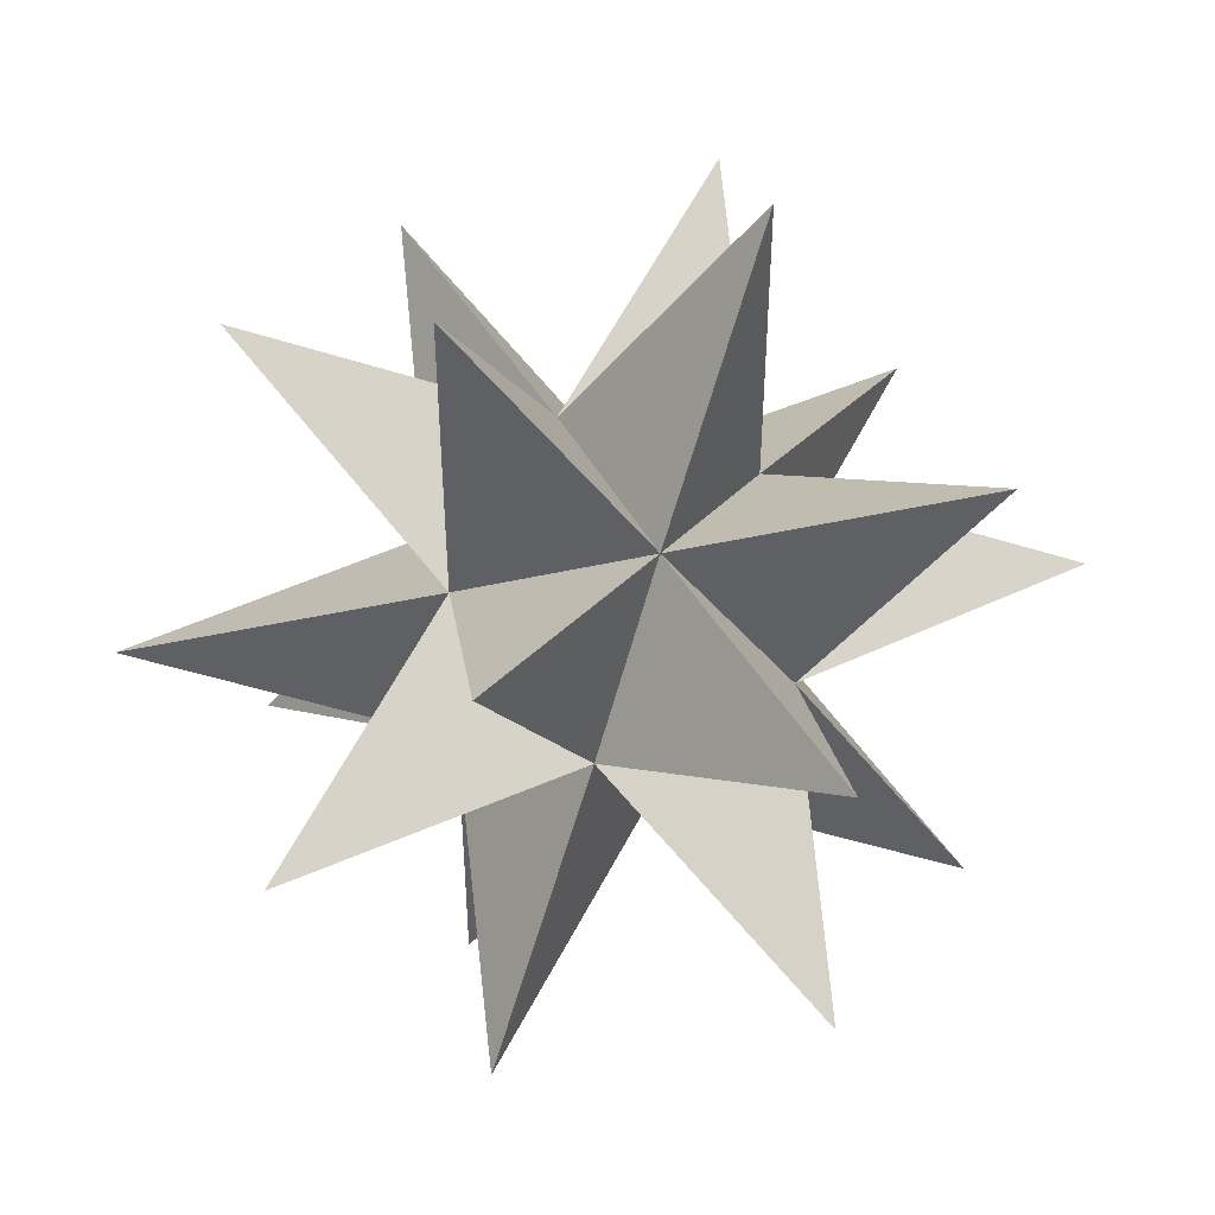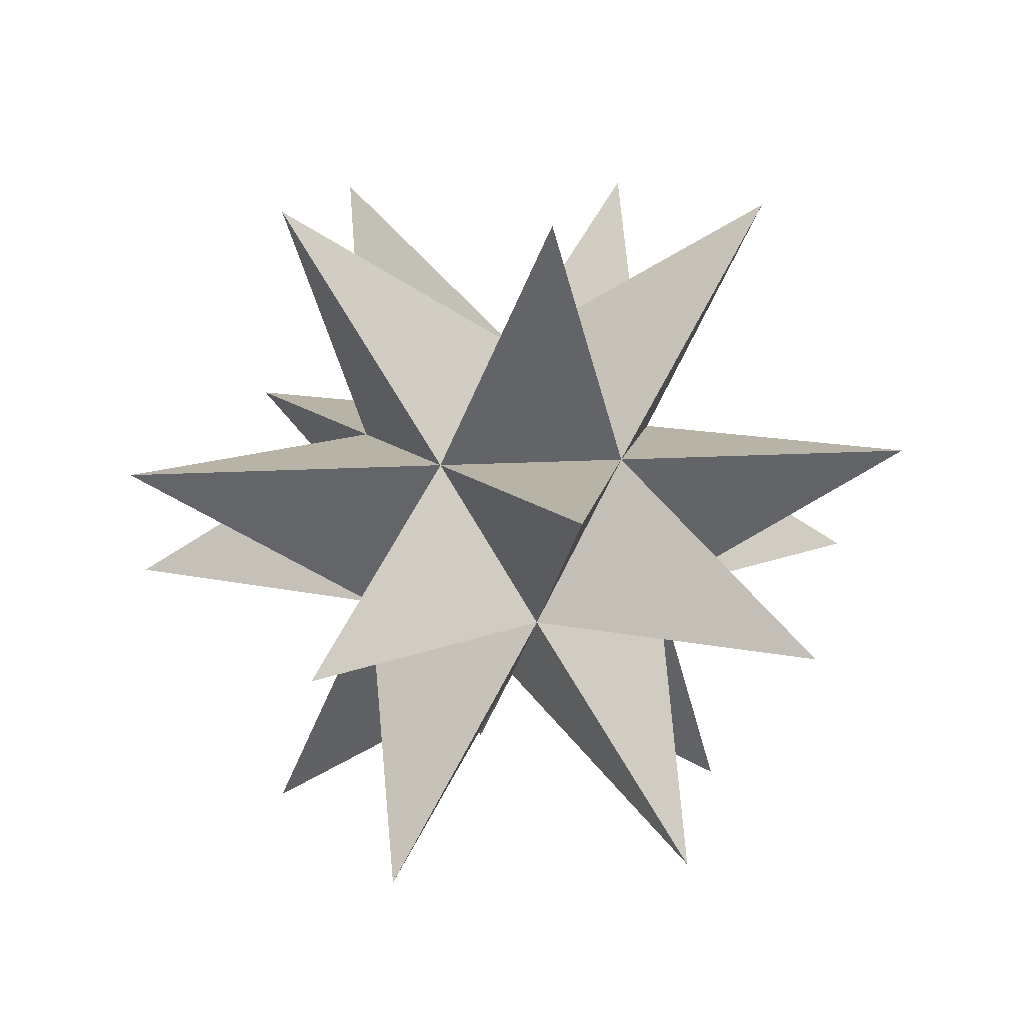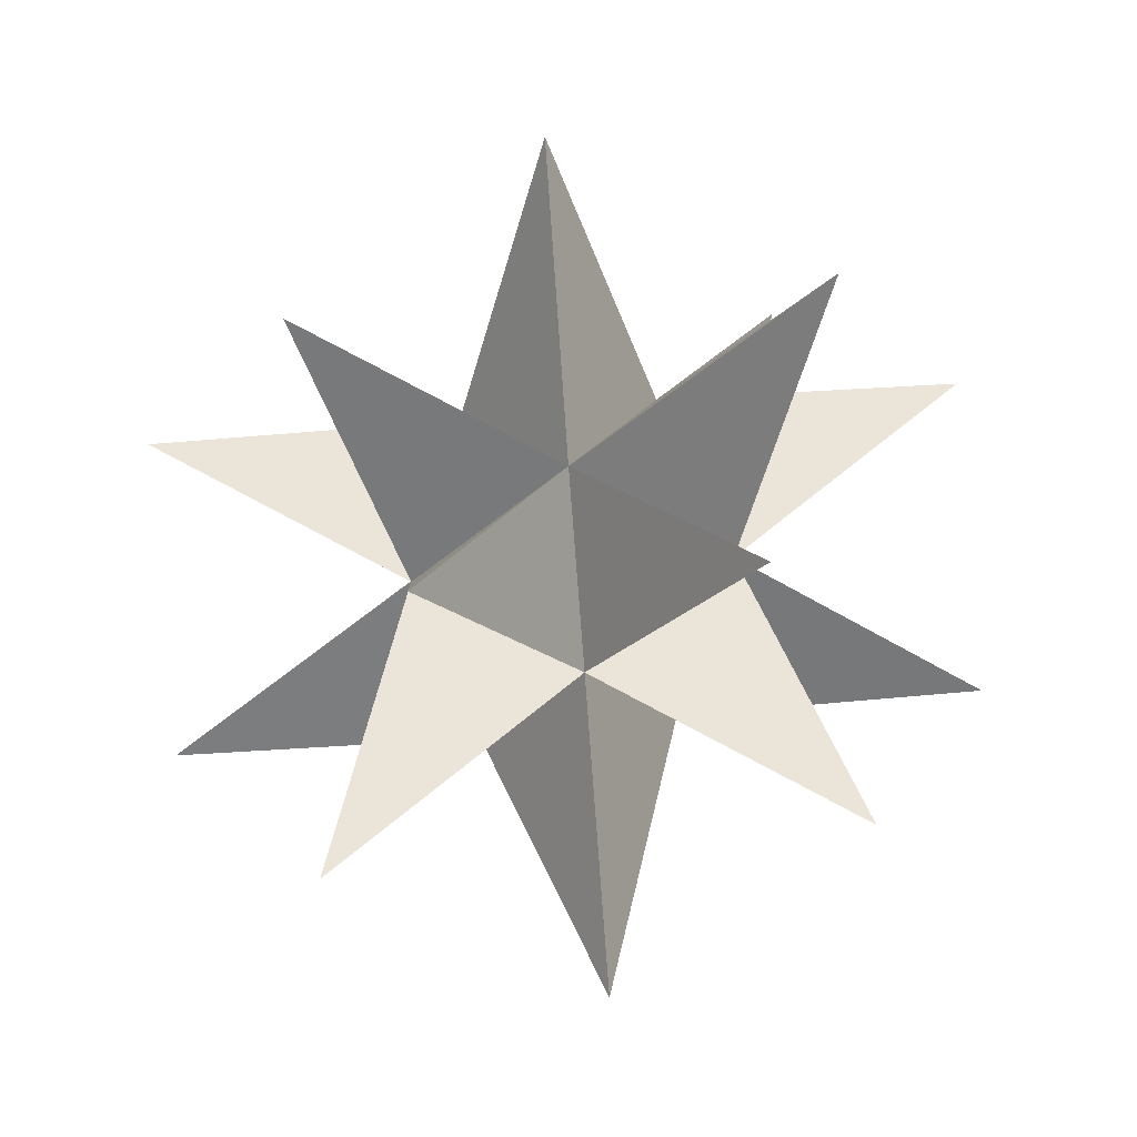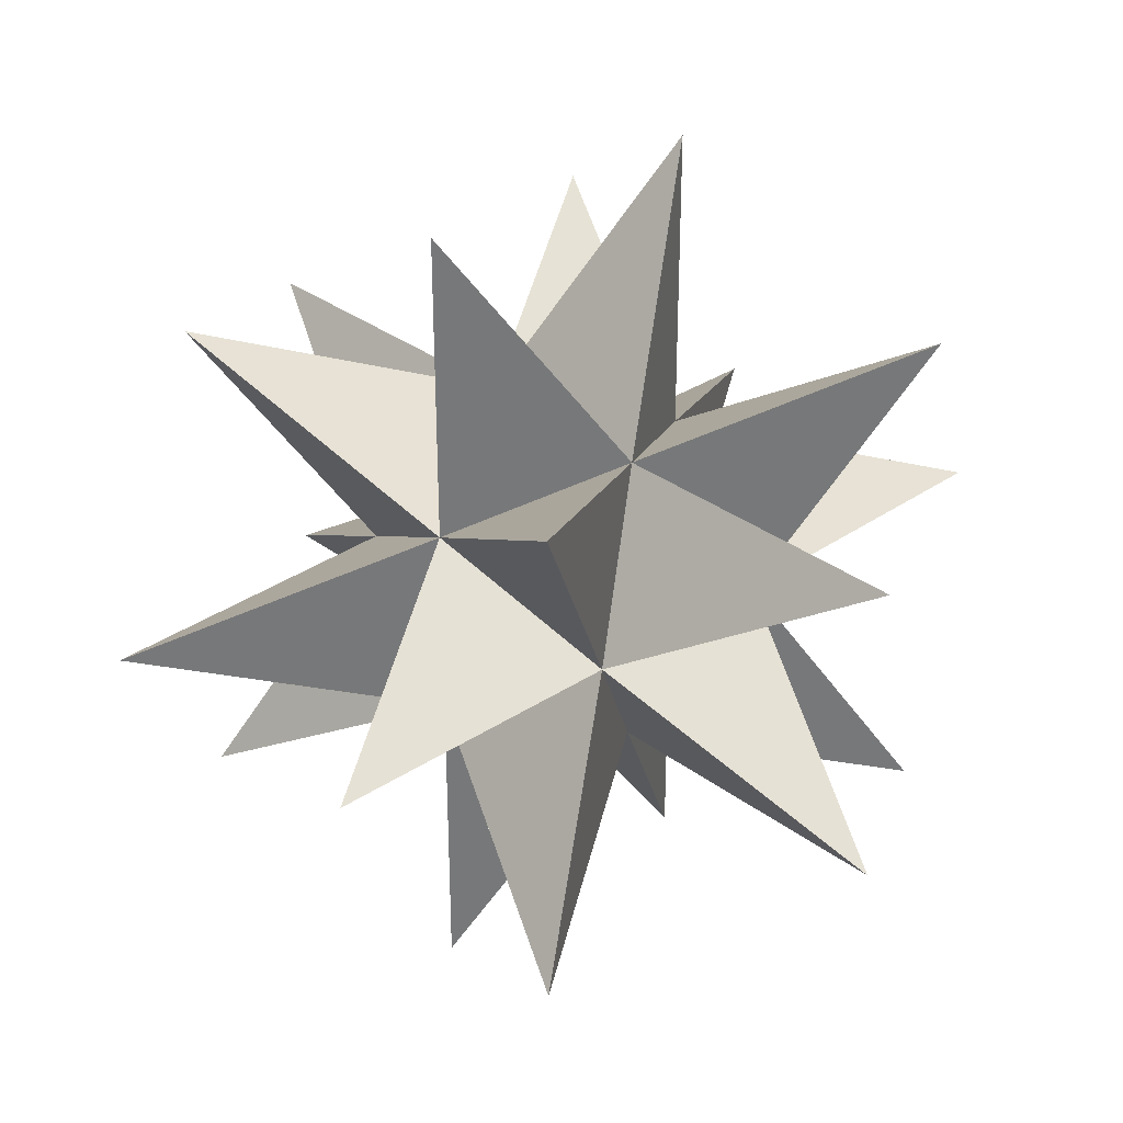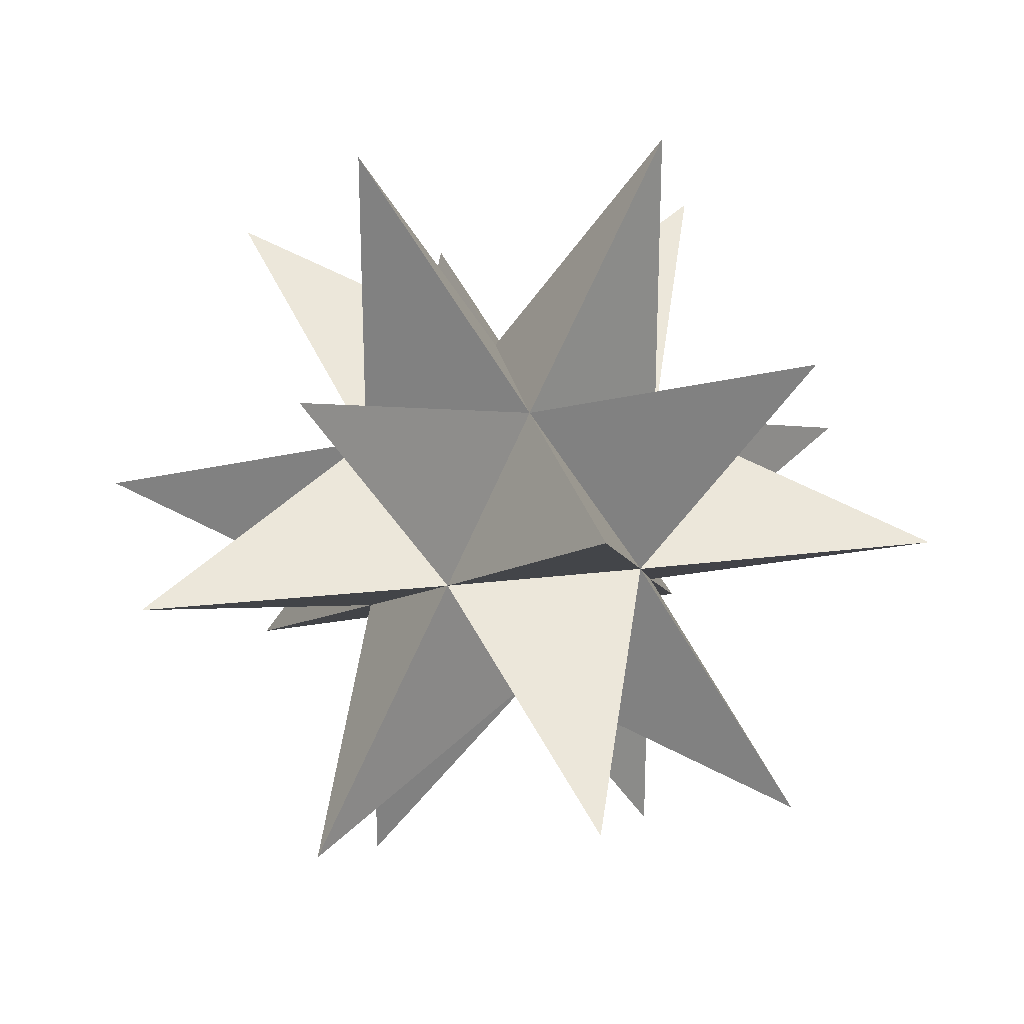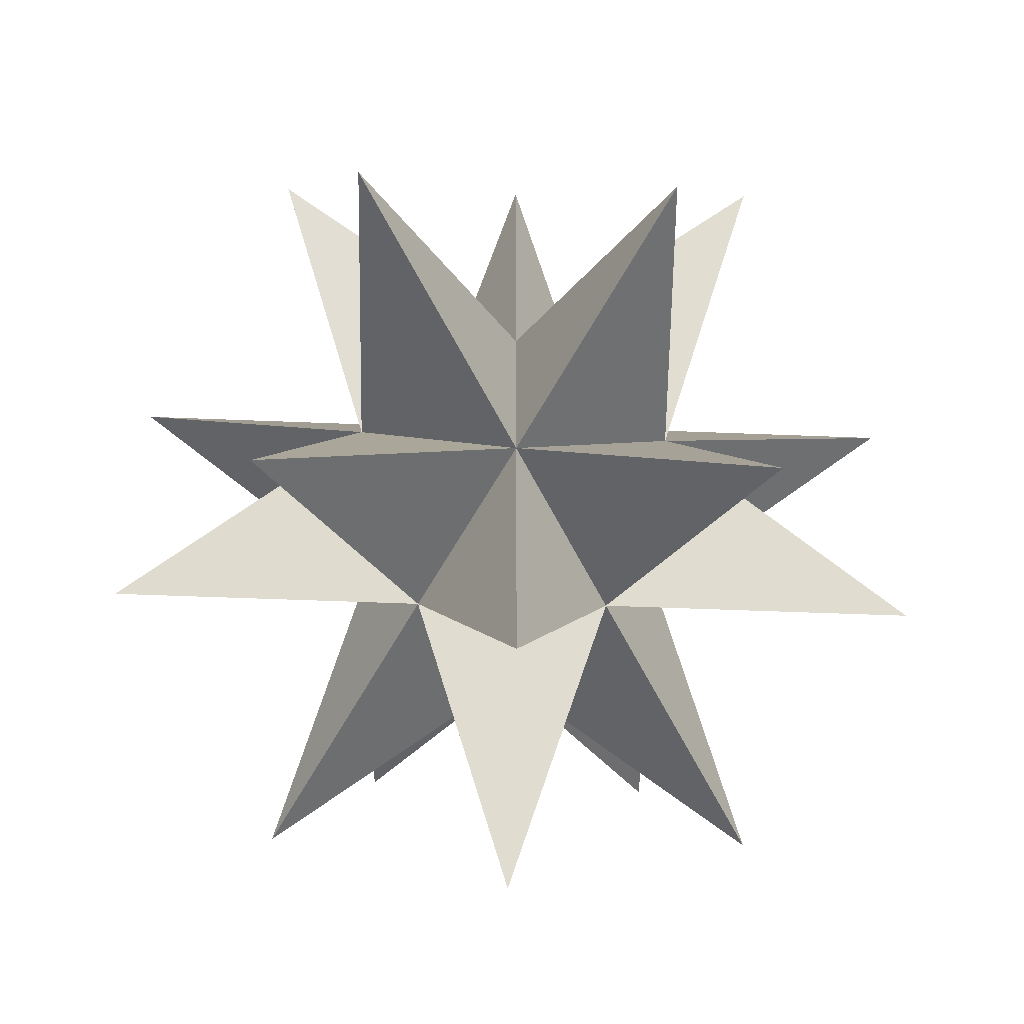
<metadata>
{"format":"obj","ext":"obj","renderer":"f3d","projection":"perspective","resolution":1024,"background":"white","views":[{"elev":46.3,"azim":-176.5,"up":"+Y"},{"elev":12.6,"azim":-26.9,"up":"+Z"},{"elev":59.1,"azim":-59.2,"up":"+Z"},{"elev":33.1,"azim":-11.6,"up":"+Y"},{"elev":25.2,"azim":-159.6,"up":"+Y"},{"elev":-52.3,"azim":-59.6,"up":"+Y"}]}
</metadata>
<code>
o k0
v 1.4 1 2.2
v 0 -0 1.2
v 0.32 1 0.53
v 1.1 -0 0.53
v -0.53 1.6 2.2
v -0.85 0.62 0.53
v -1.7 -0 2.2
v -0.85 -0.62 0.53
v -0.53 -1.6 2.2
v 0.32 -1 0.53
v 1.4 -1 2.2
v 2.2 1.6 0.53
v 0.85 0.62 -0.53
v -0.85 2.6 0.53
v -0.32 1 -0.53
v -2.8 -0 0.53
v -1.1 0 -0.53
v -0.85 -2.6 0.53
v -0.32 -1 -0.53
v 2.2 -1.6 0.53
v 0.85 -0.62 -0.53
v 0.85 2.6 -0.53
v -2.2 1.6 -0.53
v -2.2 -1.6 -0.53
v 0.85 -2.6 -0.53
v 2.8 0 -0.53
v 0.53 1.6 -2.2
v 0 0 -1.2
v -1.4 1 -2.2
v -1.4 -1 -2.2
v 0.53 -1.6 -2.2
v 1.7 0 -2.2
f 1 3 2
f 1 4 3
f 1 2 4
f 5 6 2
f 5 3 6
f 5 2 3
f 7 8 2
f 7 6 8
f 7 2 6
f 9 10 2
f 9 8 10
f 9 2 8
f 11 4 2
f 11 10 4
f 11 2 10
f 12 3 4
f 12 13 3
f 12 4 13
f 14 6 3
f 14 15 6
f 14 3 15
f 16 8 6
f 16 17 8
f 16 6 17
f 18 10 8
f 18 19 10
f 18 8 19
f 20 4 10
f 20 21 4
f 20 10 21
f 22 3 13
f 22 15 3
f 22 13 15
f 23 6 15
f 23 17 6
f 23 15 17
f 24 8 17
f 24 19 8
f 24 17 19
f 25 10 19
f 25 21 10
f 25 19 21
f 26 4 21
f 26 13 4
f 26 21 13
f 27 15 13
f 27 28 15
f 27 13 28
f 29 17 15
f 29 28 17
f 29 15 28
f 30 19 17
f 30 28 19
f 30 17 28
f 31 21 19
f 31 28 21
f 31 19 28
f 32 13 21
f 32 28 13
f 32 21 28

</code>
